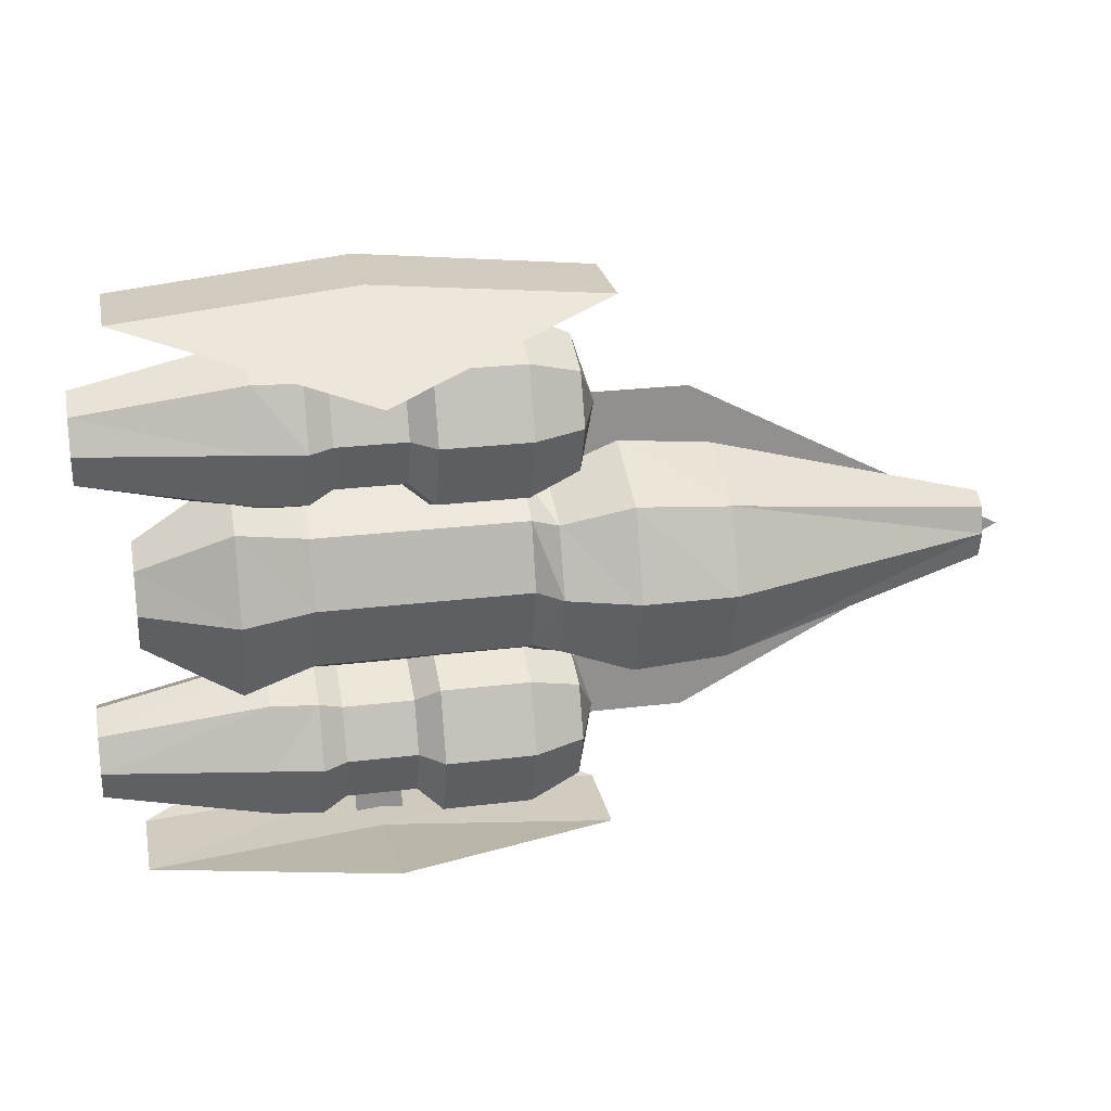
<metadata>
{"format":"obj","ext":"obj","renderer":"f3d","projection":"perspective","resolution":1024,"background":"white","views":[{"elev":24.6,"azim":168.5,"up":"+Y"}]}
</metadata>
<code>
v -0.8 0 0
v -0.8 0 0
v -0.8 0 0
v -0.8 0 0
v -0.8 0 0
v -0.8 0 0
v -0.8 0 0
v -0.8 0 0
v -0.85 0 0.05
v -0.85 -0.05657 0.03536
v -0.85 -0.08 0
v -0.85 -0.05657 -0.03536
v -0.85 0 -0.05
v -0.85 0.05657 -0.03536
v -0.85 0.08 0
v -0.85 0.05657 0.03536
v -0.25 0 0.25
v -0.25 -0.1697 0.1768
v -0.25 -0.24 0
v -0.25 -0.1697 -0.1768
v -0.25 0 -0.25
v -0.25 0.1697 -0.1768
v -0.25 0.24 0
v -0.25 0.1697 0.1768
v -0.05 0 0.25
v -0.05 -0.1839 0.1768
v -0.05 -0.26 0
v -0.05 -0.1839 -0.1768
v -0.05 0 -0.25
v -0.05 0.1839 -0.1768
v -0.05 0.26 0
v -0.05 0.1839 0.1768
v 0.1 0 0.2
v 0.1 -0.1414 0.1414
v 0.1 -0.2 0
v 0.1 -0.1414 -0.1414
v 0.1 0 -0.2
v 0.1 0.1414 -0.1414
v 0.1 0.2 0
v 0.1 0.1414 0.1414
v 0.15 0 0.15
v 0.15 -0.1414 0.1061
v 0.15 -0.2 0
v 0.15 -0.1414 -0.1061
v 0.15 0 -0.15
v 0.15 0.1414 -0.1061
v 0.15 0.2 0
v 0.15 0.1414 0.1061
v 0.55 0 0.15
v 0.55 -0.1414 0.1061
v 0.55 -0.2 0
v 0.55 -0.1414 -0.1061
v 0.55 0 -0.15
v 0.55 0.1414 -0.1061
v 0.55 0.2 0
v 0.55 0.1414 0.1061
v 0.6 0 0.15
v 0.6 -0.1414 0.1061
v 0.6 -0.2 0
v 0.6 -0.1414 -0.1061
v 0.6 0 -0.15
v 0.6 0.1414 -0.1061
v 0.6 0.2 0
v 0.6 0.1414 0.1061
v 0.75 0 0.2
v 0.75 -0.1768 0.1414
v 0.75 -0.25 0
v 0.75 -0.1768 -0.1414
v 0.75 0 -0.2
v 0.75 0.1768 -0.1414
v 0.75 0.25 0
v 0.75 0.1768 0.1414
v 0.95 0 0.1
v 0.95 -0.08485 0.07071
v 0.95 -0.12 0
v 0.95 -0.08485 -0.07071
v 0.95 0 -0.1
v 0.95 0.08485 -0.07071
v 0.95 0.12 0
v 0.95 0.08485 0.07071
v 0.85 0 0
v 0.85 0 0
v 0.85 0 0
v 0.85 0 0
v 0.85 0 0
v 0.85 0 0
v 0.85 0 0
v 0.85 0 0
v -0.7 0 0.08
v -0.7 0 0.08
v -0.7 0 0.08
v -0.7 0 0.08
v -0.7 0 0.08
v -0.7 0 0.08
v -0.7 0 0.08
v -0.7 0 0.08
v -0.6 0 0.2
v -0.6 -0.03536 0.1707
v -0.6 -0.05 0.1
v -0.6 -0.03536 0.02929
v -0.6 0 0
v -0.6 0.03536 0.02929
v -0.6 0.05 0.1
v -0.6 0.03536 0.1707
v -0.4 0 0.3
v -0.4 -0.07071 0.2561
v -0.4 -0.1 0.15
v -0.4 -0.07071 0.04393
v -0.4 0 0
v -0.4 0.07071 0.04393
v -0.4 0.1 0.15
v -0.4 0.07071 0.2561
v -0.2 0 0.27
v -0.2 -0.07071 0.2349
v -0.2 -0.1 0.15
v -0.2 -0.07071 0.06515
v -0.2 0 0.03
v -0.2 0.07071 0.06515
v -0.2 0.1 0.15
v -0.2 0.07071 0.2349
v -0.1 0 0.15
v -0.1 0 0.15
v -0.1 0 0.15
v -0.1 0 0.15
v -0.1 0 0.15
v -0.1 0 0.15
v -0.1 0 0.15
v -0.1 0 0.15
v 0 0.35 0
v 0 0.35 0
v 0 0.35 0
v 0 0.35 0
v 0 0.35 0
v 0 0.35 0
v 0 0.35 0
v 0 0.35 0
v 0.05 0.35 0.15
v 0.05 0.2439 0.1061
v 0.05 0.2 0
v 0.05 0.2439 -0.1061
v 0.05 0.35 -0.15
v 0.05 0.4561 -0.1061
v 0.05 0.5 0
v 0.05 0.4561 0.1061
v 0.16 0.35 0.2
v 0.16 0.2086 0.1414
v 0.16 0.15 0
v 0.16 0.2086 -0.1414
v 0.16 0.35 -0.2
v 0.16 0.4914 -0.1414
v 0.16 0.55 0
v 0.16 0.4914 0.1414
v 0.26 0.35 0.2
v 0.26 0.2086 0.1414
v 0.26 0.15 0
v 0.26 0.2086 -0.1414
v 0.26 0.35 -0.2
v 0.26 0.4914 -0.1414
v 0.26 0.55 0
v 0.26 0.4914 0.1414
v 0.35 0.35 0.2
v 0.35 0.2086 0.1414
v 0.35 0.15 0
v 0.35 0.2086 -0.1414
v 0.35 0.35 -0.2
v 0.35 0.4914 -0.1414
v 0.35 0.55 0
v 0.35 0.4914 0.1414
v 0.4 0.35 0.15
v 0.4 0.2439 0.1061
v 0.4 0.2 0
v 0.4 0.2439 -0.1061
v 0.4 0.35 -0.15
v 0.4 0.4561 -0.1061
v 0.4 0.5 0
v 0.4 0.4561 0.1061
v 0.55 0.35 0.15
v 0.55 0.2439 0.1061
v 0.55 0.2 0
v 0.55 0.2439 -0.1061
v 0.55 0.35 -0.15
v 0.55 0.4561 -0.1061
v 0.55 0.5 0
v 0.55 0.4561 0.1061
v 0.6 0.35 0.18
v 0.6 0.2227 0.1273
v 0.6 0.17 0
v 0.6 0.2227 -0.1273
v 0.6 0.35 -0.18
v 0.6 0.4773 -0.1273
v 0.6 0.53 0
v 0.6 0.4773 0.1273
v 0.7 0.35 0.16
v 0.7 0.2227 0.1131
v 0.7 0.17 0
v 0.7 0.2227 -0.1131
v 0.7 0.35 -0.16
v 0.7 0.4773 -0.1131
v 0.7 0.53 0
v 0.7 0.4773 0.1131
v 1.05 0.35 0.1
v 1.05 0.2793 0.07071
v 1.05 0.25 0
v 1.05 0.2793 -0.07071
v 1.05 0.35 -0.1
v 1.05 0.4207 -0.07071
v 1.05 0.45 0
v 1.05 0.4207 0.07071
v 0.95 0.35 0
v 0.95 0.35 0
v 0.95 0.35 0
v 0.95 0.35 0
v 0.95 0.35 0
v 0.95 0.35 0
v 0.95 0.35 0
v 0.95 0.35 0
v 0 -0.35 0
v 0 -0.35 0
v 0 -0.35 0
v 0 -0.35 0
v 0 -0.35 0
v 0 -0.35 0
v 0 -0.35 0
v 0 -0.35 0
v 0.05 -0.35 -0.15
v 0.05 -0.2439 -0.1061
v 0.05 -0.2 0
v 0.05 -0.2439 0.1061
v 0.05 -0.35 0.15
v 0.05 -0.4561 0.1061
v 0.05 -0.5 0
v 0.05 -0.4561 -0.1061
v 0.16 -0.35 -0.2
v 0.16 -0.2086 -0.1414
v 0.16 -0.15 0
v 0.16 -0.2086 0.1414
v 0.16 -0.35 0.2
v 0.16 -0.4914 0.1414
v 0.16 -0.55 0
v 0.16 -0.4914 -0.1414
v 0.26 -0.35 -0.2
v 0.26 -0.2086 -0.1414
v 0.26 -0.15 0
v 0.26 -0.2086 0.1414
v 0.26 -0.35 0.2
v 0.26 -0.4914 0.1414
v 0.26 -0.55 0
v 0.26 -0.4914 -0.1414
v 0.35 -0.35 -0.2
v 0.35 -0.2086 -0.1414
v 0.35 -0.15 0
v 0.35 -0.2086 0.1414
v 0.35 -0.35 0.2
v 0.35 -0.4914 0.1414
v 0.35 -0.55 0
v 0.35 -0.4914 -0.1414
v 0.4 -0.35 -0.15
v 0.4 -0.2439 -0.1061
v 0.4 -0.2 0
v 0.4 -0.2439 0.1061
v 0.4 -0.35 0.15
v 0.4 -0.4561 0.1061
v 0.4 -0.5 0
v 0.4 -0.4561 -0.1061
v 0.55 -0.35 -0.15
v 0.55 -0.2439 -0.1061
v 0.55 -0.2 0
v 0.55 -0.2439 0.1061
v 0.55 -0.35 0.15
v 0.55 -0.4561 0.1061
v 0.55 -0.5 0
v 0.55 -0.4561 -0.1061
v 0.6 -0.35 -0.18
v 0.6 -0.2227 -0.1273
v 0.6 -0.17 0
v 0.6 -0.2227 0.1273
v 0.6 -0.35 0.18
v 0.6 -0.4773 0.1273
v 0.6 -0.53 0
v 0.6 -0.4773 -0.1273
v 0.7 -0.35 -0.16
v 0.7 -0.2227 -0.1131
v 0.7 -0.17 0
v 0.7 -0.2227 0.1131
v 0.7 -0.35 0.16
v 0.7 -0.4773 0.1131
v 0.7 -0.53 0
v 0.7 -0.4773 -0.1131
v 1.05 -0.35 -0.1
v 1.05 -0.2793 -0.07071
v 1.05 -0.25 0
v 1.05 -0.2793 0.07071
v 1.05 -0.35 0.1
v 1.05 -0.4207 0.07071
v 1.05 -0.45 0
v 1.05 -0.4207 -0.07071
v 0.95 -0.35 0
v 0.95 -0.35 0
v 0.95 -0.35 0
v 0.95 -0.35 0
v 0.95 -0.35 0
v 0.95 -0.35 0
v 0.95 -0.35 0
v 0.95 -0.35 0
v 0.1 0.18 0.2
v 0.1 0.18 0.2
v 0.1 0.18 0.2
v 0.1 0.18 0.2
v 0.1 0.18 0.2
v 0.1 0.18 0.2
v 0.1 0.18 0.2
v 0.1 0.18 0.2
v 0.1 0.18 0.2
v 0.1 0.18 0.2
v 0.1 0.18 0.2
v 0.1 0.18 0.2
v 0.15 0.18 0.25
v 0.15 0.155 0.2433
v 0.15 0.1367 0.225
v 0.15 0.13 0.2
v 0.15 0.1367 0.175
v 0.15 0.155 0.1567
v 0.15 0.18 0.15
v 0.15 0.205 0.1567
v 0.15 0.2233 0.175
v 0.15 0.23 0.2
v 0.15 0.2233 0.225
v 0.15 0.205 0.2433
v 0.4 0.18 0.27
v 0.4 0.145 0.2606
v 0.4 0.1194 0.235
v 0.4 0.11 0.2
v 0.4 0.1194 0.165
v 0.4 0.145 0.1394
v 0.4 0.18 0.13
v 0.4 0.215 0.1394
v 0.4 0.2406 0.165
v 0.4 0.25 0.2
v 0.4 0.2406 0.235
v 0.4 0.215 0.2606
v 0.55 0.18 0.28
v 0.55 0.14 0.2693
v 0.55 0.1107 0.24
v 0.55 0.1 0.2
v 0.55 0.1107 0.16
v 0.55 0.14 0.1307
v 0.55 0.18 0.12
v 0.55 0.22 0.1307
v 0.55 0.2493 0.16
v 0.55 0.26 0.2
v 0.55 0.2493 0.24
v 0.55 0.22 0.2693
v 0.65 0.18 0.2
v 0.65 0.18 0.2
v 0.65 0.18 0.2
v 0.65 0.18 0.2
v 0.65 0.18 0.2
v 0.65 0.18 0.2
v 0.65 0.18 0.2
v 0.65 0.18 0.2
v 0.65 0.18 0.2
v 0.65 0.18 0.2
v 0.65 0.18 0.2
v 0.65 0.18 0.2
v 0.1 -0.18 0.2
v 0.1 -0.18 0.2
v 0.1 -0.18 0.2
v 0.1 -0.18 0.2
v 0.1 -0.18 0.2
v 0.1 -0.18 0.2
v 0.1 -0.18 0.2
v 0.1 -0.18 0.2
v 0.1 -0.18 0.2
v 0.1 -0.18 0.2
v 0.1 -0.18 0.2
v 0.1 -0.18 0.2
v 0.15 -0.18 0.15
v 0.15 -0.155 0.1567
v 0.15 -0.1367 0.175
v 0.15 -0.13 0.2
v 0.15 -0.1367 0.225
v 0.15 -0.155 0.2433
v 0.15 -0.18 0.25
v 0.15 -0.205 0.2433
v 0.15 -0.2233 0.225
v 0.15 -0.23 0.2
v 0.15 -0.2233 0.175
v 0.15 -0.205 0.1567
v 0.4 -0.18 0.13
v 0.4 -0.145 0.1394
v 0.4 -0.1194 0.165
v 0.4 -0.11 0.2
v 0.4 -0.1194 0.235
v 0.4 -0.145 0.2606
v 0.4 -0.18 0.27
v 0.4 -0.215 0.2606
v 0.4 -0.2406 0.235
v 0.4 -0.25 0.2
v 0.4 -0.2406 0.165
v 0.4 -0.215 0.1394
v 0.55 -0.18 0.12
v 0.55 -0.14 0.1307
v 0.55 -0.1107 0.16
v 0.55 -0.1 0.2
v 0.55 -0.1107 0.24
v 0.55 -0.14 0.2693
v 0.55 -0.18 0.28
v 0.55 -0.22 0.2693
v 0.55 -0.2493 0.24
v 0.55 -0.26 0.2
v 0.55 -0.2493 0.16
v 0.55 -0.22 0.1307
v 0.65 -0.18 0.2
v 0.65 -0.18 0.2
v 0.65 -0.18 0.2
v 0.65 -0.18 0.2
v 0.65 -0.18 0.2
v 0.65 -0.18 0.2
v 0.65 -0.18 0.2
v 0.65 -0.18 0.2
v 0.65 -0.18 0.2
v 0.65 -0.18 0.2
v 0.65 -0.18 0.2
v 0.65 -0.18 0.2
v -0.9 0 0
v -0.8 0 0
v -0.8 0 0
v -0.7 0 0
v -0.2 0.37 0
v 0.5 0.37 0
v -0.9 0 0
v -0.8 0 0
v -0.8 0 0
v -0.7 0 0
v -0.2 -0.37 0
v 0.5 -0.37 0
v 0.42 0.25 0
v 0.47 0.25 0
v 0.47 0.25 0
v 0.52 0.25 0
v 0.42 0.6 0
v 0.52 0.6 0
v 0.42 -0.25 0
v 0.47 -0.25 0
v 0.47 -0.25 0
v 0.52 -0.25 0
v 0.42 -0.6 0
v 0.52 -0.6 0
v 0.47 0.5 -0.36
v 0.47 0.5 -0.36
v 0.47 0.5 -0.36
v 0.47 0.5 -0.36
v 0.47 0.5 -0.36
v 0.47 0.5 -0.36
v 0.47 0.5 -0.36
v 0.47 0.5 -0.36
v -0.03 0.6026 -0.07809
v 0.47 0.5526 -0.07809
v 0.47 0.6526 -0.07809
v 0.97 0.6026 -0.07809
v -0.03 0.6026 0.1219
v 0.47 0.5556 0.1048
v 0.47 0.6496 0.139
v 0.97 0.6026 0.1219
v 0.47 0.5 0.4038
v 0.47 0.5 0.4038
v 0.47 -0.5 -0.36
v 0.47 -0.5 -0.36
v 0.47 -0.5 -0.36
v 0.47 -0.5 -0.36
v 0.47 -0.5 -0.36
v 0.47 -0.5 -0.36
v 0.47 -0.5 -0.36
v 0.47 -0.5 -0.36
v -0.03 -0.6026 -0.07809
v 0.47 -0.5526 -0.07809
v 0.47 -0.6526 -0.07809
v 0.97 -0.6026 -0.07809
v -0.03 -0.6026 0.1219
v 0.47 -0.5556 0.1048
v 0.47 -0.6496 0.139
v 0.97 -0.6026 0.1219
v 0.47 -0.5 0.4038
v 0.47 -0.5 0.4038
f 9 1 2
f 10 9 2
f 10 2 3
f 11 10 3
f 11 3 4
f 12 11 4
f 12 4 5
f 13 12 5
f 13 5 14
f 5 6 14
f 14 6 15
f 6 7 15
f 15 7 16
f 7 8 16
f 16 8 9
f 8 1 9
f 17 9 10
f 18 17 10
f 18 10 11
f 19 18 11
f 19 11 12
f 20 19 12
f 20 12 13
f 21 20 13
f 21 13 22
f 13 14 22
f 22 14 23
f 14 15 23
f 23 15 24
f 15 16 24
f 24 16 17
f 16 9 17
f 25 17 18
f 26 25 18
f 26 18 19
f 27 26 19
f 27 19 20
f 28 27 20
f 28 20 21
f 29 28 21
f 29 21 30
f 21 22 30
f 30 22 31
f 22 23 31
f 31 23 32
f 23 24 32
f 32 24 25
f 24 17 25
f 33 25 26
f 34 33 26
f 34 26 27
f 35 34 27
f 35 27 28
f 36 35 28
f 36 28 29
f 37 36 29
f 37 29 38
f 29 30 38
f 38 30 39
f 30 31 39
f 39 31 40
f 31 32 40
f 40 32 33
f 32 25 33
f 41 33 34
f 42 41 34
f 42 34 35
f 43 42 35
f 43 35 36
f 44 43 36
f 44 36 37
f 45 44 37
f 45 37 46
f 37 38 46
f 46 38 47
f 38 39 47
f 47 39 48
f 39 40 48
f 48 40 41
f 40 33 41
f 49 41 42
f 50 49 42
f 50 42 43
f 51 50 43
f 51 43 44
f 52 51 44
f 52 44 45
f 53 52 45
f 53 45 54
f 45 46 54
f 54 46 55
f 46 47 55
f 55 47 56
f 47 48 56
f 56 48 49
f 48 41 49
f 57 49 50
f 58 57 50
f 58 50 51
f 59 58 51
f 59 51 52
f 60 59 52
f 60 52 53
f 61 60 53
f 61 53 62
f 53 54 62
f 62 54 63
f 54 55 63
f 63 55 64
f 55 56 64
f 64 56 57
f 56 49 57
f 65 57 58
f 66 65 58
f 66 58 59
f 67 66 59
f 67 59 60
f 68 67 60
f 68 60 61
f 69 68 61
f 69 61 70
f 61 62 70
f 70 62 71
f 62 63 71
f 71 63 72
f 63 64 72
f 72 64 65
f 64 57 65
f 73 65 66
f 74 73 66
f 74 66 67
f 75 74 67
f 75 67 68
f 76 75 68
f 76 68 69
f 77 76 69
f 77 69 78
f 69 70 78
f 78 70 79
f 70 71 79
f 79 71 80
f 71 72 80
f 80 72 73
f 72 65 73
f 81 73 74
f 82 81 74
f 82 74 75
f 83 82 75
f 83 75 76
f 84 83 76
f 84 76 77
f 85 84 77
f 85 77 86
f 77 78 86
f 86 78 87
f 78 79 87
f 87 79 88
f 79 80 88
f 88 80 81
f 80 73 81
f 97 89 90
f 98 97 90
f 98 90 91
f 99 98 91
f 99 91 92
f 100 99 92
f 100 92 93
f 101 100 93
f 101 93 102
f 93 94 102
f 102 94 103
f 94 95 103
f 103 95 104
f 95 96 104
f 104 96 97
f 96 89 97
f 105 97 98
f 106 105 98
f 106 98 99
f 107 106 99
f 107 99 100
f 108 107 100
f 108 100 101
f 109 108 101
f 109 101 110
f 101 102 110
f 110 102 111
f 102 103 111
f 111 103 112
f 103 104 112
f 112 104 105
f 104 97 105
f 113 105 106
f 114 113 106
f 114 106 107
f 115 114 107
f 115 107 108
f 116 115 108
f 116 108 109
f 117 116 109
f 117 109 118
f 109 110 118
f 118 110 119
f 110 111 119
f 119 111 120
f 111 112 120
f 120 112 113
f 112 105 113
f 121 113 114
f 122 121 114
f 122 114 115
f 123 122 115
f 123 115 116
f 124 123 116
f 124 116 117
f 125 124 117
f 125 117 126
f 117 118 126
f 126 118 127
f 118 119 127
f 127 119 128
f 119 120 128
f 128 120 121
f 120 113 121
f 137 129 130
f 138 137 130
f 138 130 131
f 139 138 131
f 139 131 132
f 140 139 132
f 140 132 133
f 141 140 133
f 141 133 142
f 133 134 142
f 142 134 143
f 134 135 143
f 143 135 144
f 135 136 144
f 144 136 137
f 136 129 137
f 145 137 138
f 146 145 138
f 146 138 139
f 147 146 139
f 147 139 140
f 148 147 140
f 148 140 141
f 149 148 141
f 149 141 150
f 141 142 150
f 150 142 151
f 142 143 151
f 151 143 152
f 143 144 152
f 152 144 145
f 144 137 145
f 153 145 146
f 154 153 146
f 154 146 147
f 155 154 147
f 155 147 148
f 156 155 148
f 156 148 149
f 157 156 149
f 157 149 158
f 149 150 158
f 158 150 159
f 150 151 159
f 159 151 160
f 151 152 160
f 160 152 153
f 152 145 153
f 161 153 154
f 162 161 154
f 162 154 155
f 163 162 155
f 163 155 156
f 164 163 156
f 164 156 157
f 165 164 157
f 165 157 166
f 157 158 166
f 166 158 167
f 158 159 167
f 167 159 168
f 159 160 168
f 168 160 161
f 160 153 161
f 169 161 162
f 170 169 162
f 170 162 163
f 171 170 163
f 171 163 164
f 172 171 164
f 172 164 165
f 173 172 165
f 173 165 174
f 165 166 174
f 174 166 175
f 166 167 175
f 175 167 176
f 167 168 176
f 176 168 169
f 168 161 169
f 177 169 170
f 178 177 170
f 178 170 171
f 179 178 171
f 179 171 172
f 180 179 172
f 180 172 173
f 181 180 173
f 181 173 182
f 173 174 182
f 182 174 183
f 174 175 183
f 183 175 184
f 175 176 184
f 184 176 177
f 176 169 177
f 185 177 178
f 186 185 178
f 186 178 179
f 187 186 179
f 187 179 180
f 188 187 180
f 188 180 181
f 189 188 181
f 189 181 190
f 181 182 190
f 190 182 191
f 182 183 191
f 191 183 192
f 183 184 192
f 192 184 185
f 184 177 185
f 193 185 186
f 194 193 186
f 194 186 187
f 195 194 187
f 195 187 188
f 196 195 188
f 196 188 189
f 197 196 189
f 197 189 198
f 189 190 198
f 198 190 199
f 190 191 199
f 199 191 200
f 191 192 200
f 200 192 193
f 192 185 193
f 201 193 194
f 202 201 194
f 202 194 195
f 203 202 195
f 203 195 196
f 204 203 196
f 204 196 197
f 205 204 197
f 205 197 206
f 197 198 206
f 206 198 207
f 198 199 207
f 207 199 208
f 199 200 208
f 208 200 201
f 200 193 201
f 209 201 202
f 210 209 202
f 210 202 203
f 211 210 203
f 211 203 204
f 212 211 204
f 212 204 205
f 213 212 205
f 213 205 214
f 205 206 214
f 214 206 215
f 206 207 215
f 215 207 216
f 207 208 216
f 216 208 209
f 208 201 209
f 225 217 218
f 226 225 218
f 226 218 219
f 227 226 219
f 227 219 220
f 228 227 220
f 228 220 221
f 229 228 221
f 229 221 230
f 221 222 230
f 230 222 231
f 222 223 231
f 231 223 232
f 223 224 232
f 232 224 225
f 224 217 225
f 233 225 226
f 234 233 226
f 234 226 227
f 235 234 227
f 235 227 228
f 236 235 228
f 236 228 229
f 237 236 229
f 237 229 238
f 229 230 238
f 238 230 239
f 230 231 239
f 239 231 240
f 231 232 240
f 240 232 233
f 232 225 233
f 241 233 234
f 242 241 234
f 242 234 235
f 243 242 235
f 243 235 236
f 244 243 236
f 244 236 237
f 245 244 237
f 245 237 246
f 237 238 246
f 246 238 247
f 238 239 247
f 247 239 248
f 239 240 248
f 248 240 241
f 240 233 241
f 249 241 242
f 250 249 242
f 250 242 243
f 251 250 243
f 251 243 244
f 252 251 244
f 252 244 245
f 253 252 245
f 253 245 254
f 245 246 254
f 254 246 255
f 246 247 255
f 255 247 256
f 247 248 256
f 256 248 249
f 248 241 249
f 257 249 250
f 258 257 250
f 258 250 251
f 259 258 251
f 259 251 252
f 260 259 252
f 260 252 253
f 261 260 253
f 261 253 262
f 253 254 262
f 262 254 263
f 254 255 263
f 263 255 264
f 255 256 264
f 264 256 257
f 256 249 257
f 265 257 258
f 266 265 258
f 266 258 259
f 267 266 259
f 267 259 260
f 268 267 260
f 268 260 261
f 269 268 261
f 269 261 270
f 261 262 270
f 270 262 271
f 262 263 271
f 271 263 272
f 263 264 272
f 272 264 265
f 264 257 265
f 273 265 266
f 274 273 266
f 274 266 267
f 275 274 267
f 275 267 268
f 276 275 268
f 276 268 269
f 277 276 269
f 277 269 278
f 269 270 278
f 278 270 279
f 270 271 279
f 279 271 280
f 271 272 280
f 280 272 273
f 272 265 273
f 281 273 274
f 282 281 274
f 282 274 275
f 283 282 275
f 283 275 276
f 284 283 276
f 284 276 277
f 285 284 277
f 285 277 286
f 277 278 286
f 286 278 287
f 278 279 287
f 287 279 288
f 279 280 288
f 288 280 281
f 280 273 281
f 289 281 282
f 290 289 282
f 290 282 283
f 291 290 283
f 291 283 284
f 292 291 284
f 292 284 285
f 293 292 285
f 293 285 294
f 285 286 294
f 294 286 295
f 286 287 295
f 295 287 296
f 287 288 296
f 296 288 289
f 288 281 289
f 297 289 290
f 298 297 290
f 298 290 291
f 299 298 291
f 299 291 292
f 300 299 292
f 300 292 293
f 301 300 293
f 301 293 302
f 293 294 302
f 302 294 303
f 294 295 303
f 303 295 304
f 295 296 304
f 304 296 297
f 296 289 297
f 317 305 306
f 318 317 306
f 318 306 307
f 319 318 307
f 319 307 308
f 320 319 308
f 320 308 309
f 321 320 309
f 321 309 310
f 322 321 310
f 322 310 311
f 323 322 311
f 323 311 324
f 311 312 324
f 324 312 325
f 312 313 325
f 325 313 326
f 313 314 326
f 326 314 327
f 314 315 327
f 327 315 328
f 315 316 328
f 328 316 317
f 316 305 317
f 329 317 318
f 330 329 318
f 330 318 319
f 331 330 319
f 331 319 320
f 332 331 320
f 332 320 321
f 333 332 321
f 333 321 322
f 334 333 322
f 334 322 323
f 335 334 323
f 335 323 336
f 323 324 336
f 336 324 337
f 324 325 337
f 337 325 338
f 325 326 338
f 338 326 339
f 326 327 339
f 339 327 340
f 327 328 340
f 340 328 329
f 328 317 329
f 341 329 330
f 342 341 330
f 342 330 331
f 343 342 331
f 343 331 332
f 344 343 332
f 344 332 333
f 345 344 333
f 345 333 334
f 346 345 334
f 346 334 335
f 347 346 335
f 347 335 348
f 335 336 348
f 348 336 349
f 336 337 349
f 349 337 350
f 337 338 350
f 350 338 351
f 338 339 351
f 351 339 352
f 339 340 352
f 352 340 341
f 340 329 341
f 353 341 342
f 354 353 342
f 354 342 343
f 355 354 343
f 355 343 344
f 356 355 344
f 356 344 345
f 357 356 345
f 357 345 346
f 358 357 346
f 358 346 347
f 359 358 347
f 359 347 360
f 347 348 360
f 360 348 361
f 348 349 361
f 361 349 362
f 349 350 362
f 362 350 363
f 350 351 363
f 363 351 364
f 351 352 364
f 364 352 353
f 352 341 353
f 377 365 366
f 378 377 366
f 378 366 367
f 379 378 367
f 379 367 368
f 380 379 368
f 380 368 369
f 381 380 369
f 381 369 370
f 382 381 370
f 382 370 371
f 383 382 371
f 383 371 384
f 371 372 384
f 384 372 385
f 372 373 385
f 385 373 386
f 373 374 386
f 386 374 387
f 374 375 387
f 387 375 388
f 375 376 388
f 388 376 377
f 376 365 377
f 389 377 378
f 390 389 378
f 390 378 379
f 391 390 379
f 391 379 380
f 392 391 380
f 392 380 381
f 393 392 381
f 393 381 382
f 394 393 382
f 394 382 383
f 395 394 383
f 395 383 396
f 383 384 396
f 396 384 397
f 384 385 397
f 397 385 398
f 385 386 398
f 398 386 399
f 386 387 399
f 399 387 400
f 387 388 400
f 400 388 389
f 388 377 389
f 401 389 390
f 402 401 390
f 402 390 391
f 403 402 391
f 403 391 392
f 404 403 392
f 404 392 393
f 405 404 393
f 405 393 394
f 406 405 394
f 406 394 395
f 407 406 395
f 407 395 408
f 395 396 408
f 408 396 409
f 396 397 409
f 409 397 410
f 397 398 410
f 410 398 411
f 398 399 411
f 411 399 412
f 399 400 412
f 412 400 401
f 400 389 401
f 413 401 402
f 414 413 402
f 414 402 403
f 415 414 403
f 415 403 404
f 416 415 404
f 416 404 405
f 417 416 405
f 417 405 406
f 418 417 406
f 418 406 407
f 419 418 407
f 419 407 420
f 407 408 420
f 420 408 421
f 408 409 421
f 421 409 422
f 409 410 422
f 422 410 423
f 410 411 423
f 423 411 424
f 411 412 424
f 424 412 413
f 412 401 413
f 425 426 429
f 429 426 430
f 426 428 430
f 425 429 427
f 429 430 427
f 427 430 428
f 432 431 435
f 432 435 436
f 434 432 436
f 433 435 431
f 433 436 435
f 434 436 433
f 437 438 441
f 441 438 442
f 438 440 442
f 437 441 439
f 441 442 439
f 439 442 440
f 444 443 447
f 444 447 448
f 446 444 448
f 445 447 443
f 445 448 447
f 446 448 445
f 449 450 453
f 453 450 454
f 450 452 454
f 454 452 456
f 449 453 451
f 453 455 451
f 451 455 452
f 455 456 452
f 453 454 457
f 457 454 458
f 454 456 458
f 458 456 460
f 453 457 455
f 457 459 455
f 455 459 456
f 459 460 456
f 457 458 461
f 461 458 462
f 458 460 462
f 462 460 464
f 457 461 459
f 461 463 459
f 459 463 460
f 463 464 460
f 461 462 465
f 465 462 466
f 462 464 466
f 461 465 463
f 465 466 463
f 463 466 464
f 468 467 471
f 468 471 472
f 470 468 472
f 470 472 474
f 469 471 467
f 469 473 471
f 470 473 469
f 470 474 473
f 472 471 475
f 472 475 476
f 474 472 476
f 474 476 478
f 473 475 471
f 473 477 475
f 474 477 473
f 474 478 477
f 476 475 479
f 476 479 480
f 478 476 480
f 478 480 482
f 477 479 475
f 477 481 479
f 478 481 477
f 478 482 481
f 480 479 483
f 480 483 484
f 482 480 484
f 481 483 479
f 481 484 483
f 482 484 481

</code>
